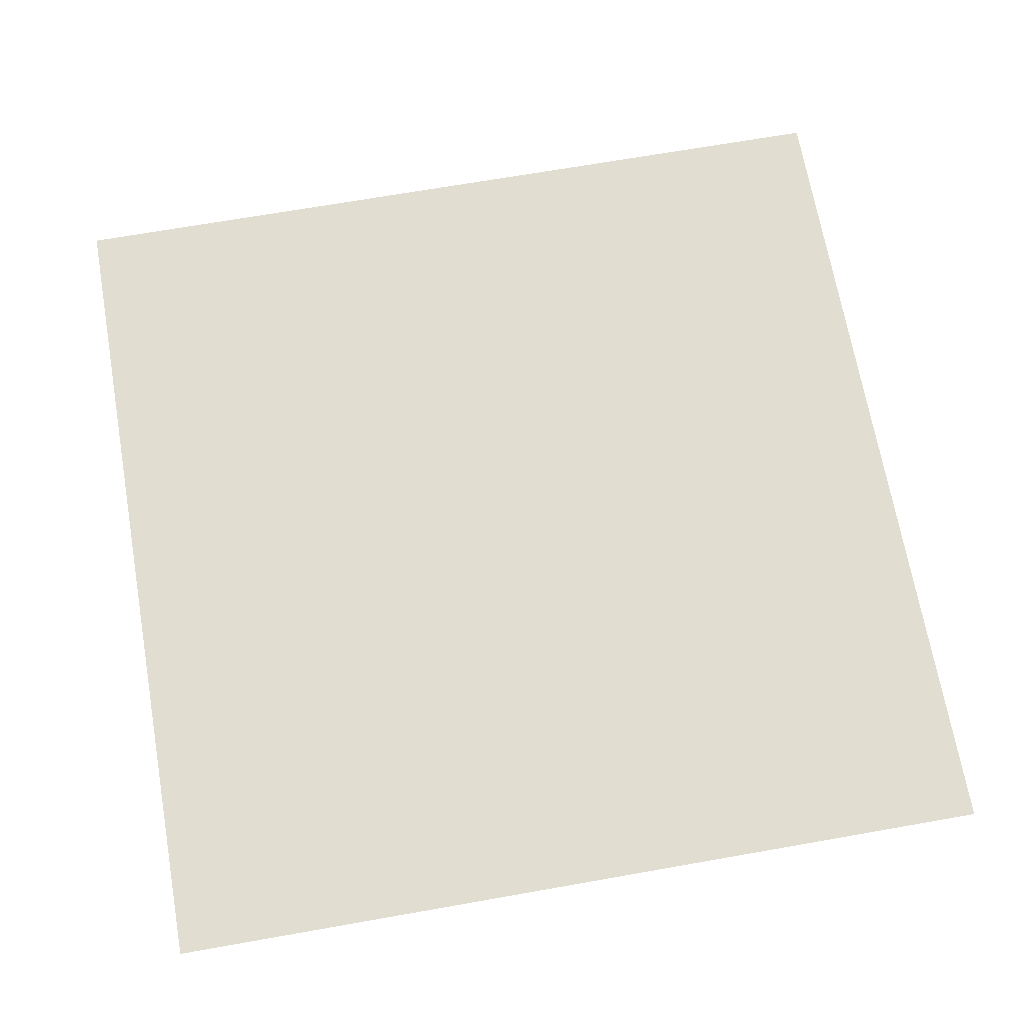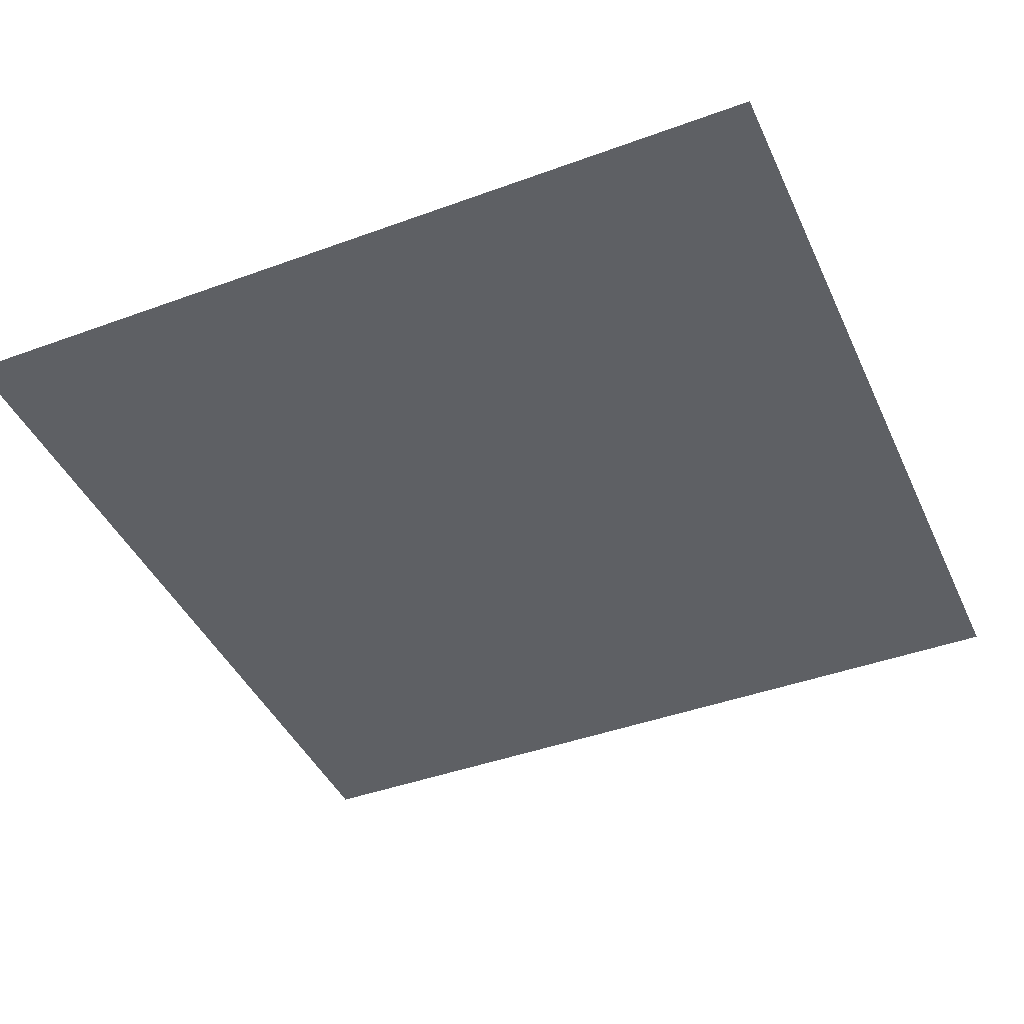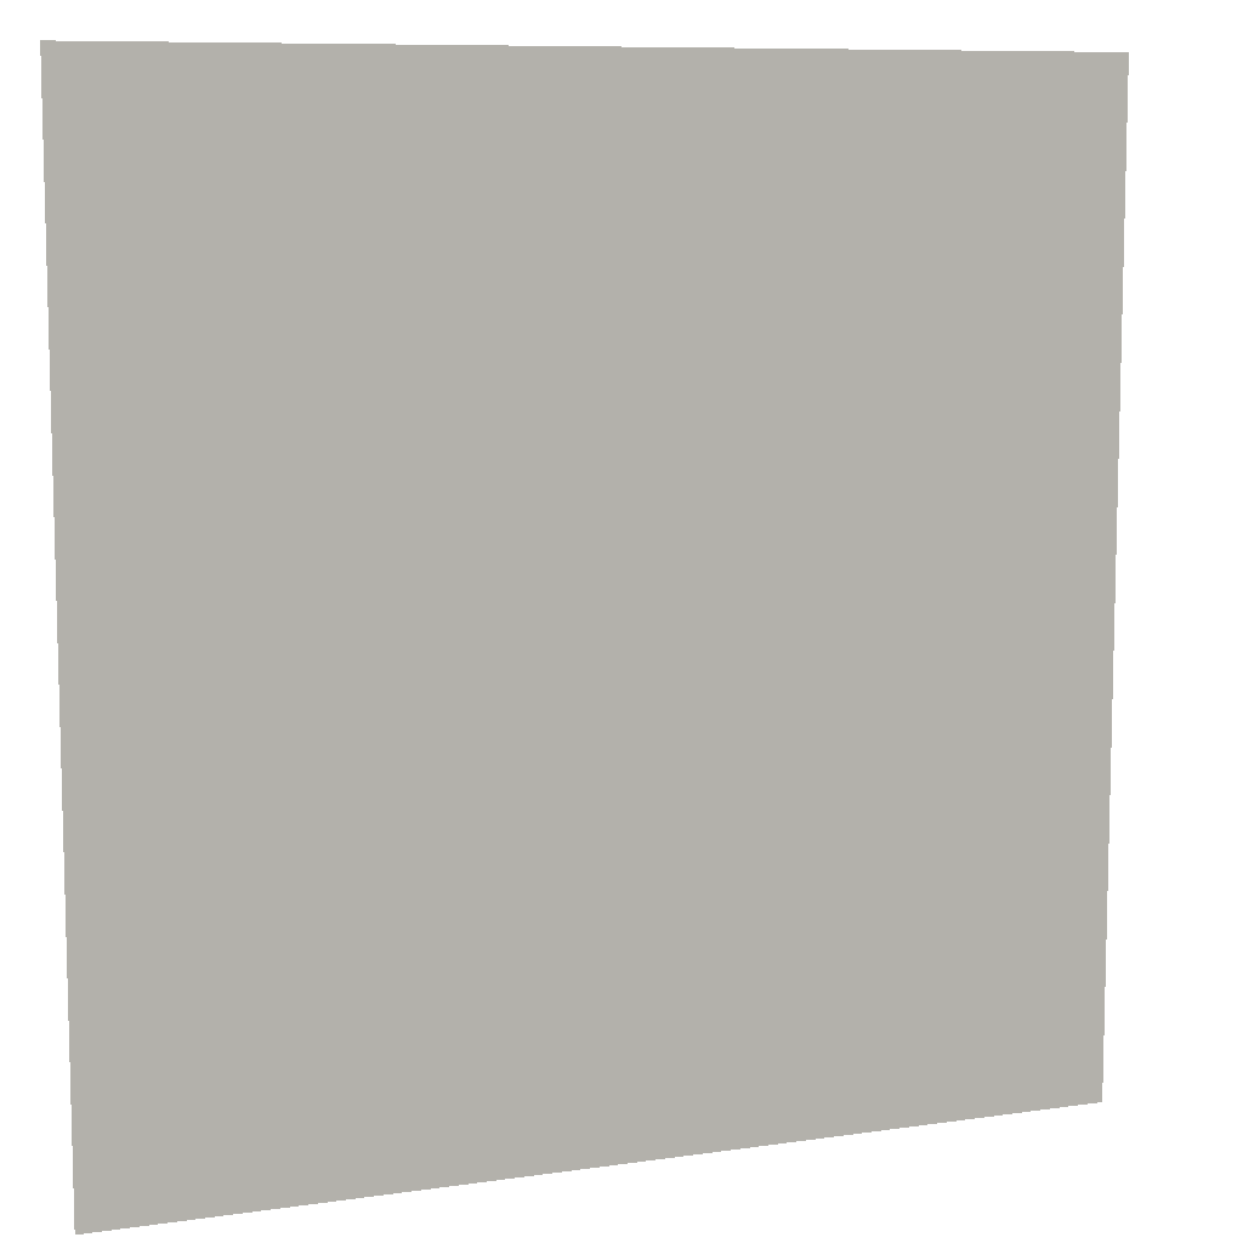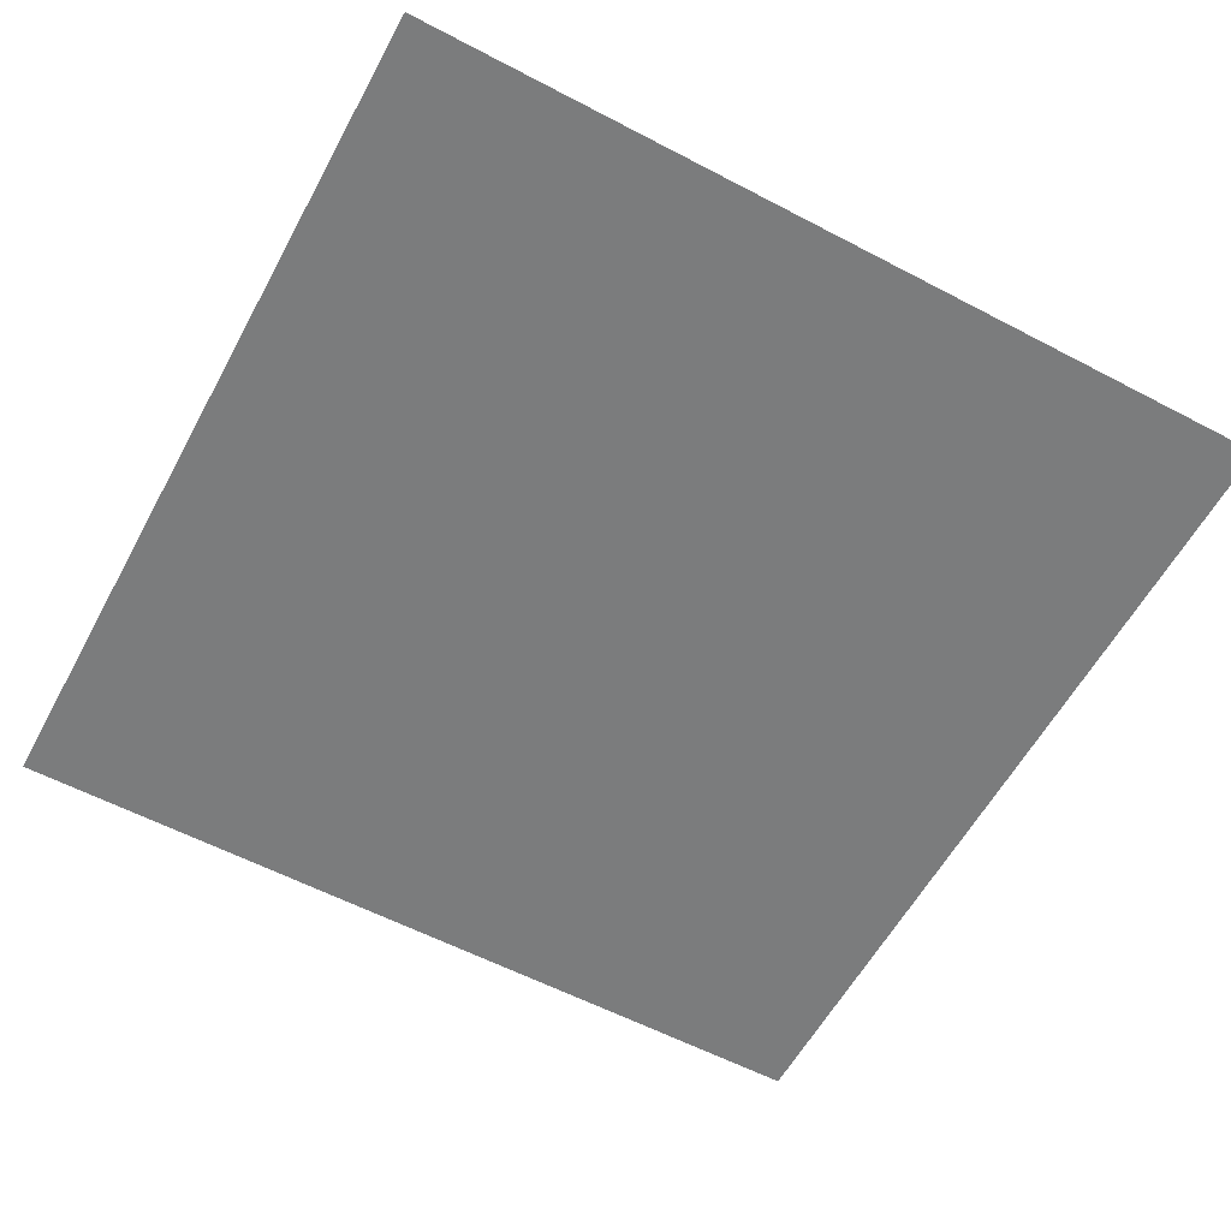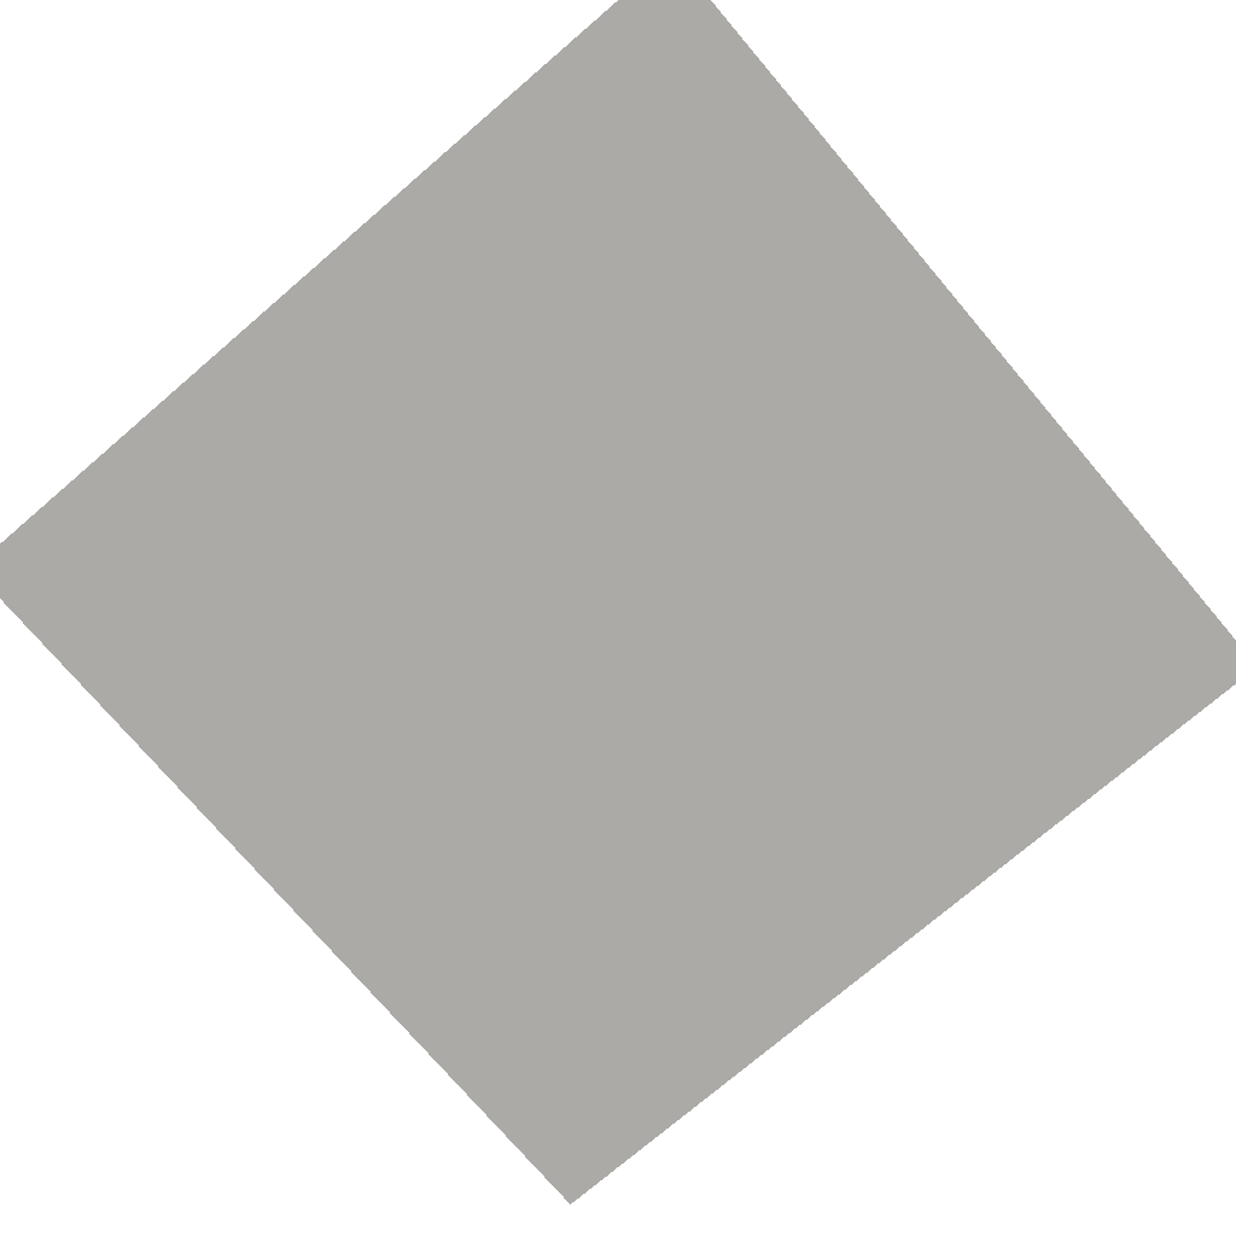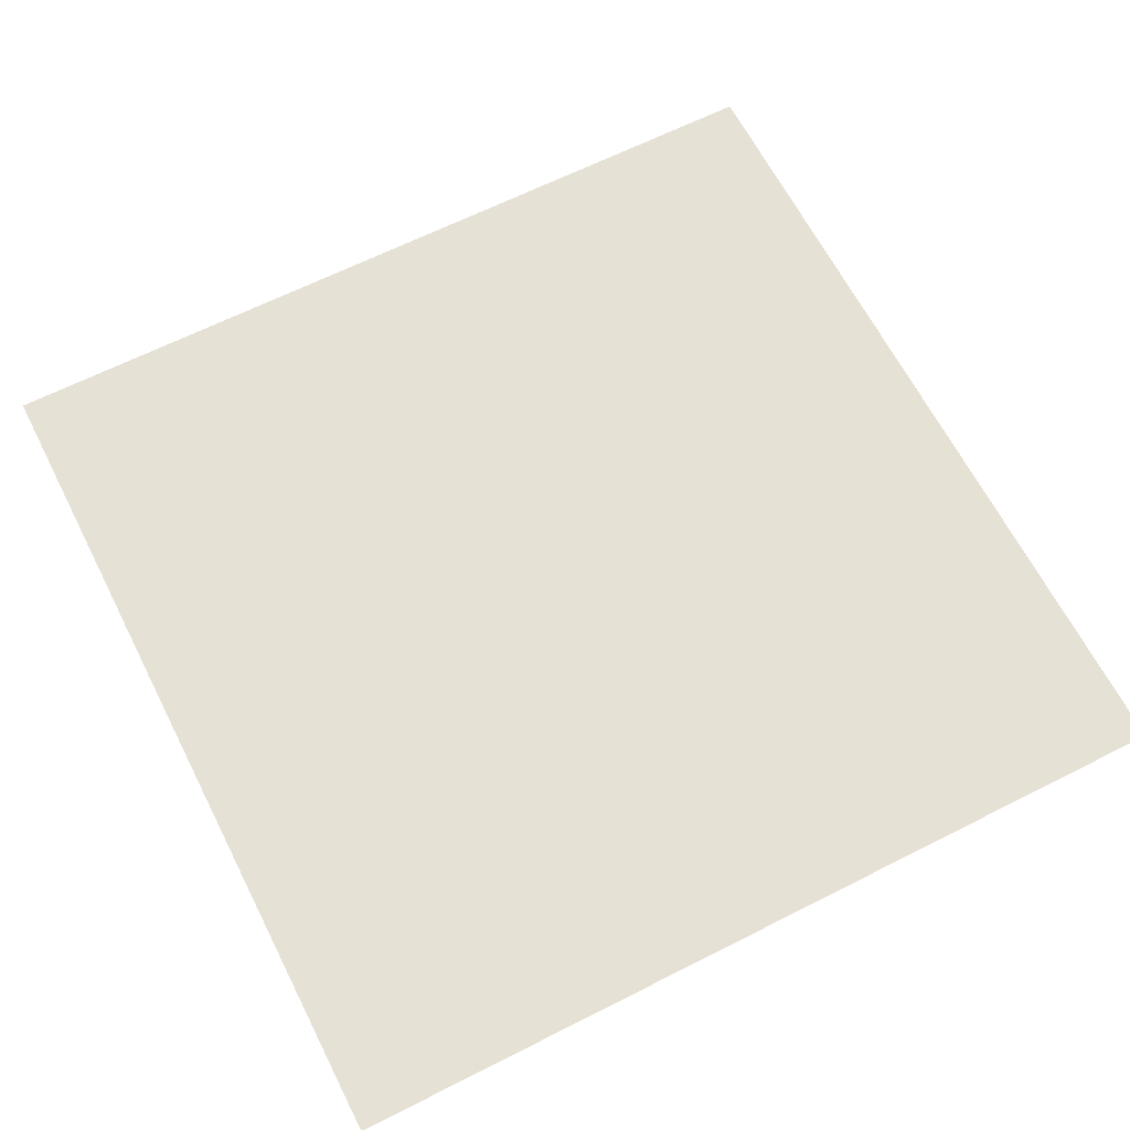
<metadata>
{"format":"obj","ext":"obj","renderer":"f3d","projection":"perspective","resolution":1024,"background":"white","views":[{"elev":68.9,"azim":-10.0,"up":"+Y"},{"elev":-42.9,"azim":-66.5,"up":"+Y"},{"elev":9.0,"azim":-21.4,"up":"+Z"},{"elev":-58.7,"azim":61.6,"up":"+Y"},{"elev":-75.9,"azim":-139.5,"up":"+Y"},{"elev":64.7,"azim":-117.0,"up":"+Y"}]}
</metadata>
<code>
o Plane
v 1 -0 1
v -1 0 -1
v -1 -0 1
v 1 0 -1
f 3 2 4
f 3 4 1

</code>
